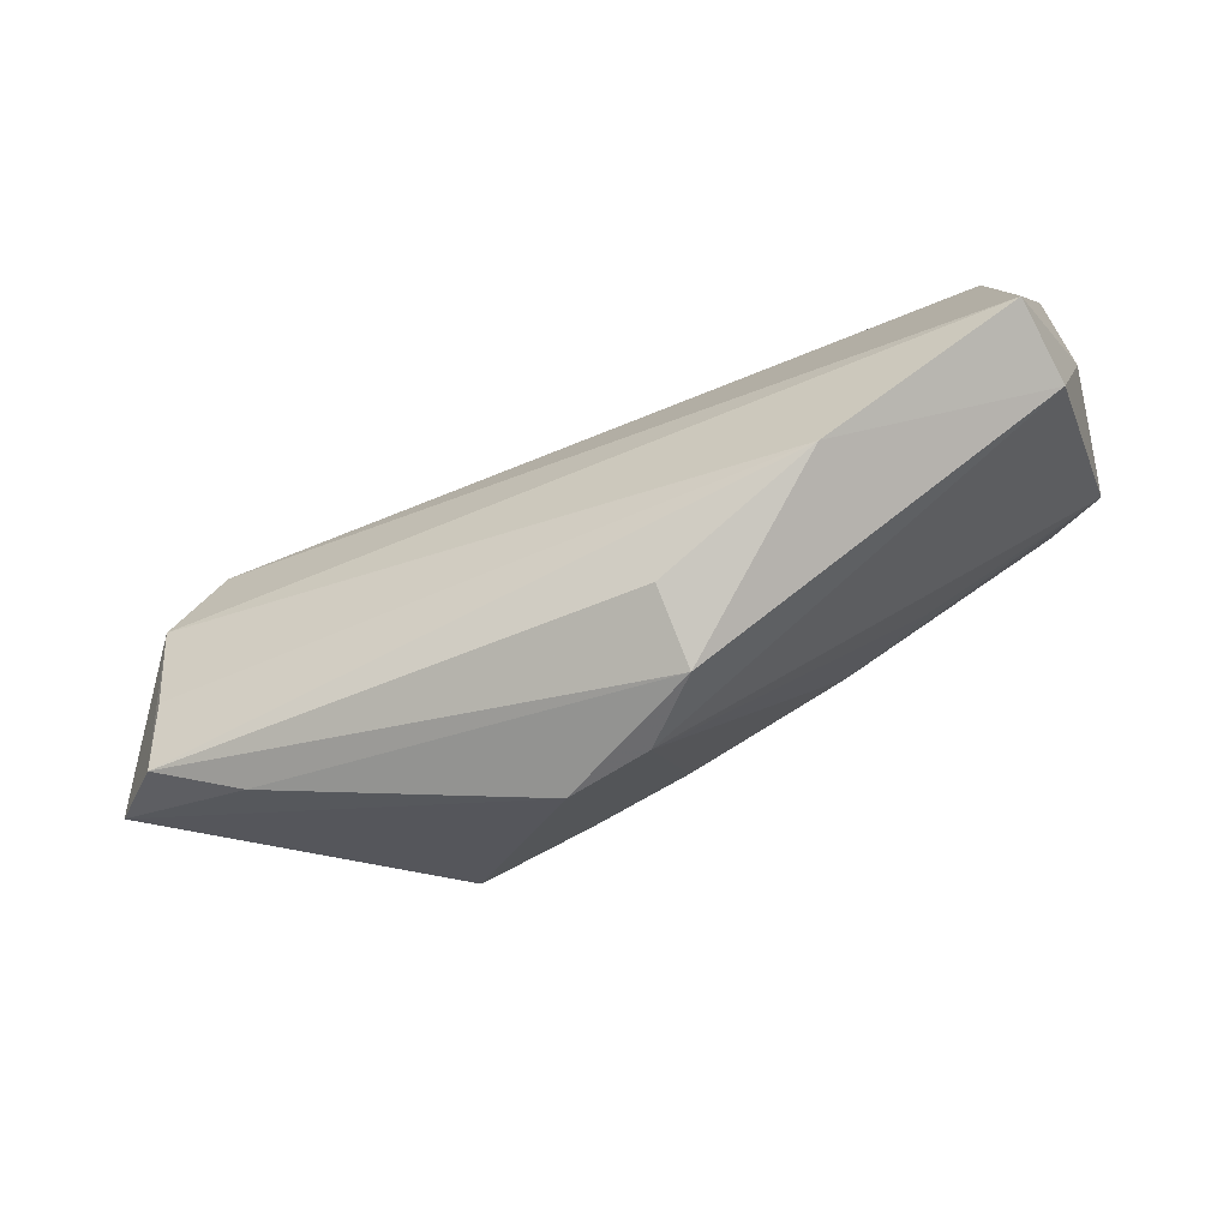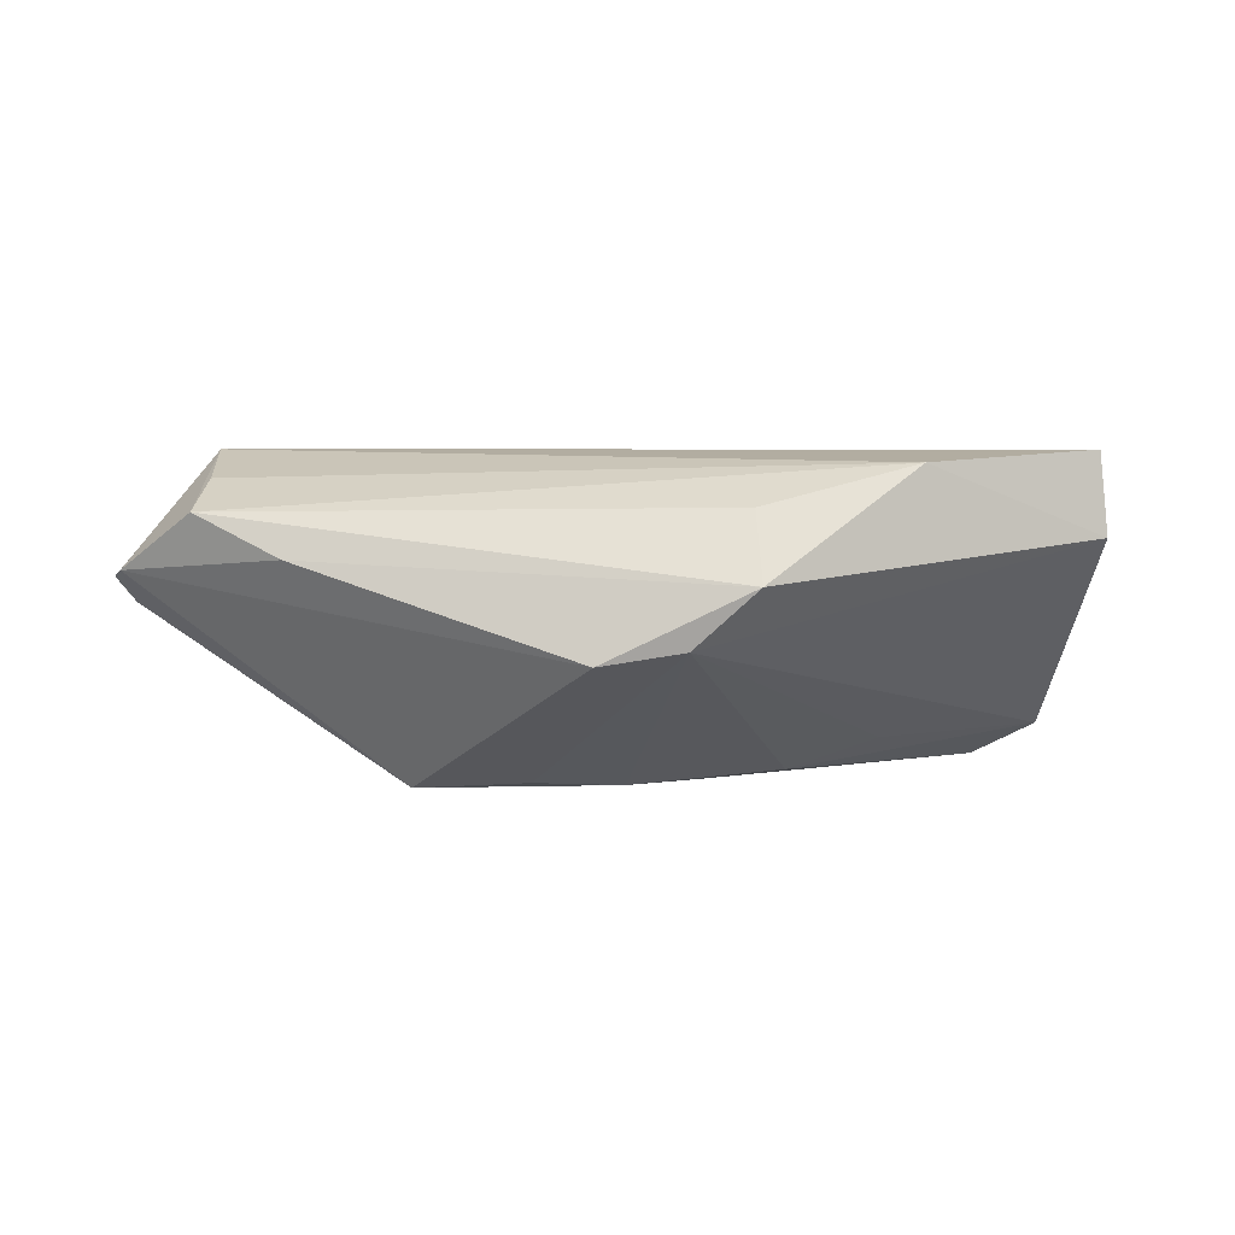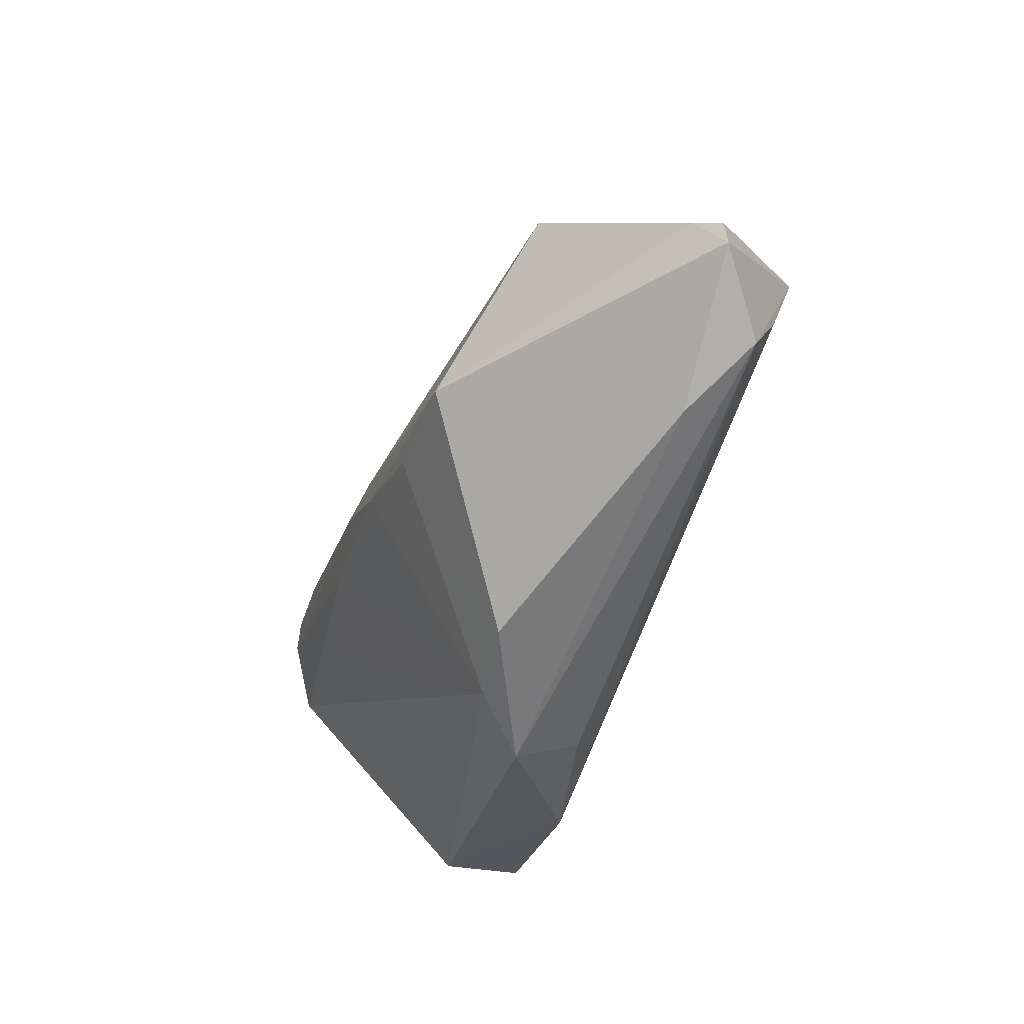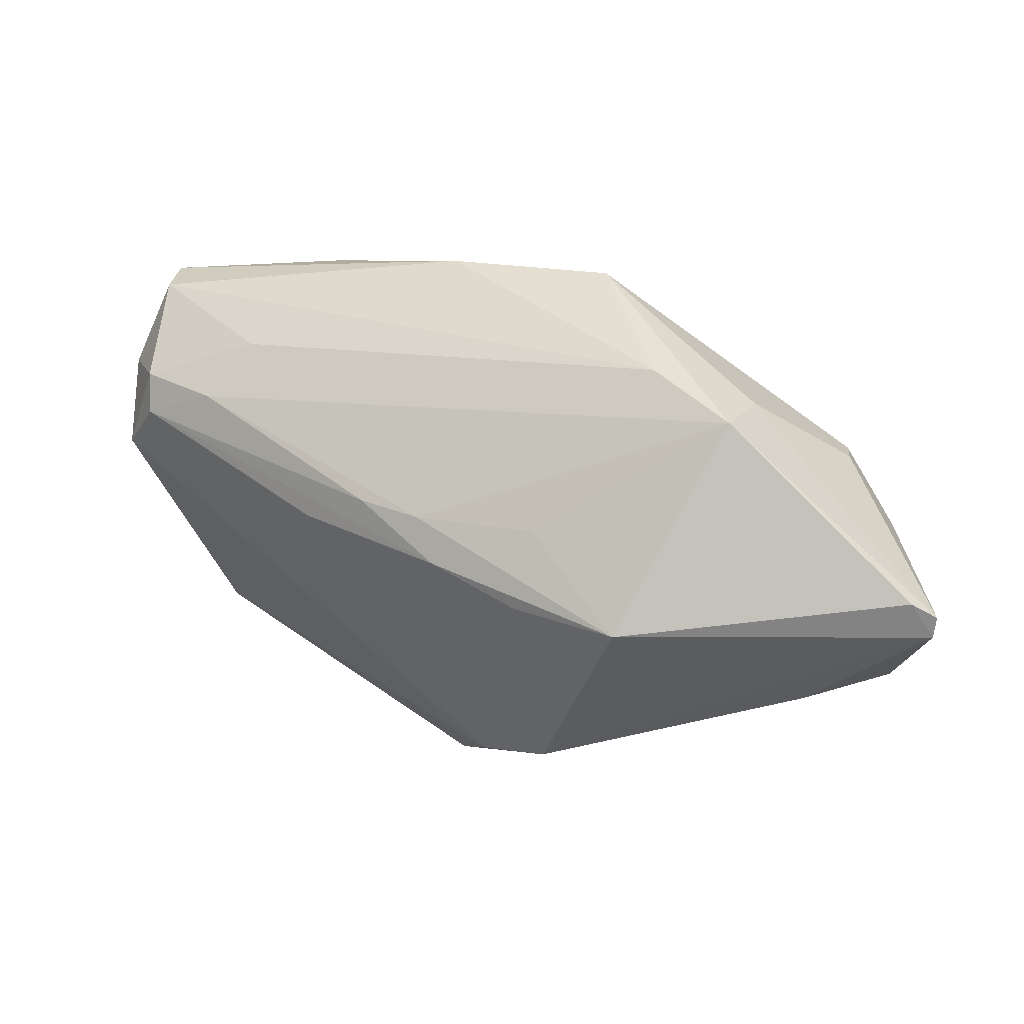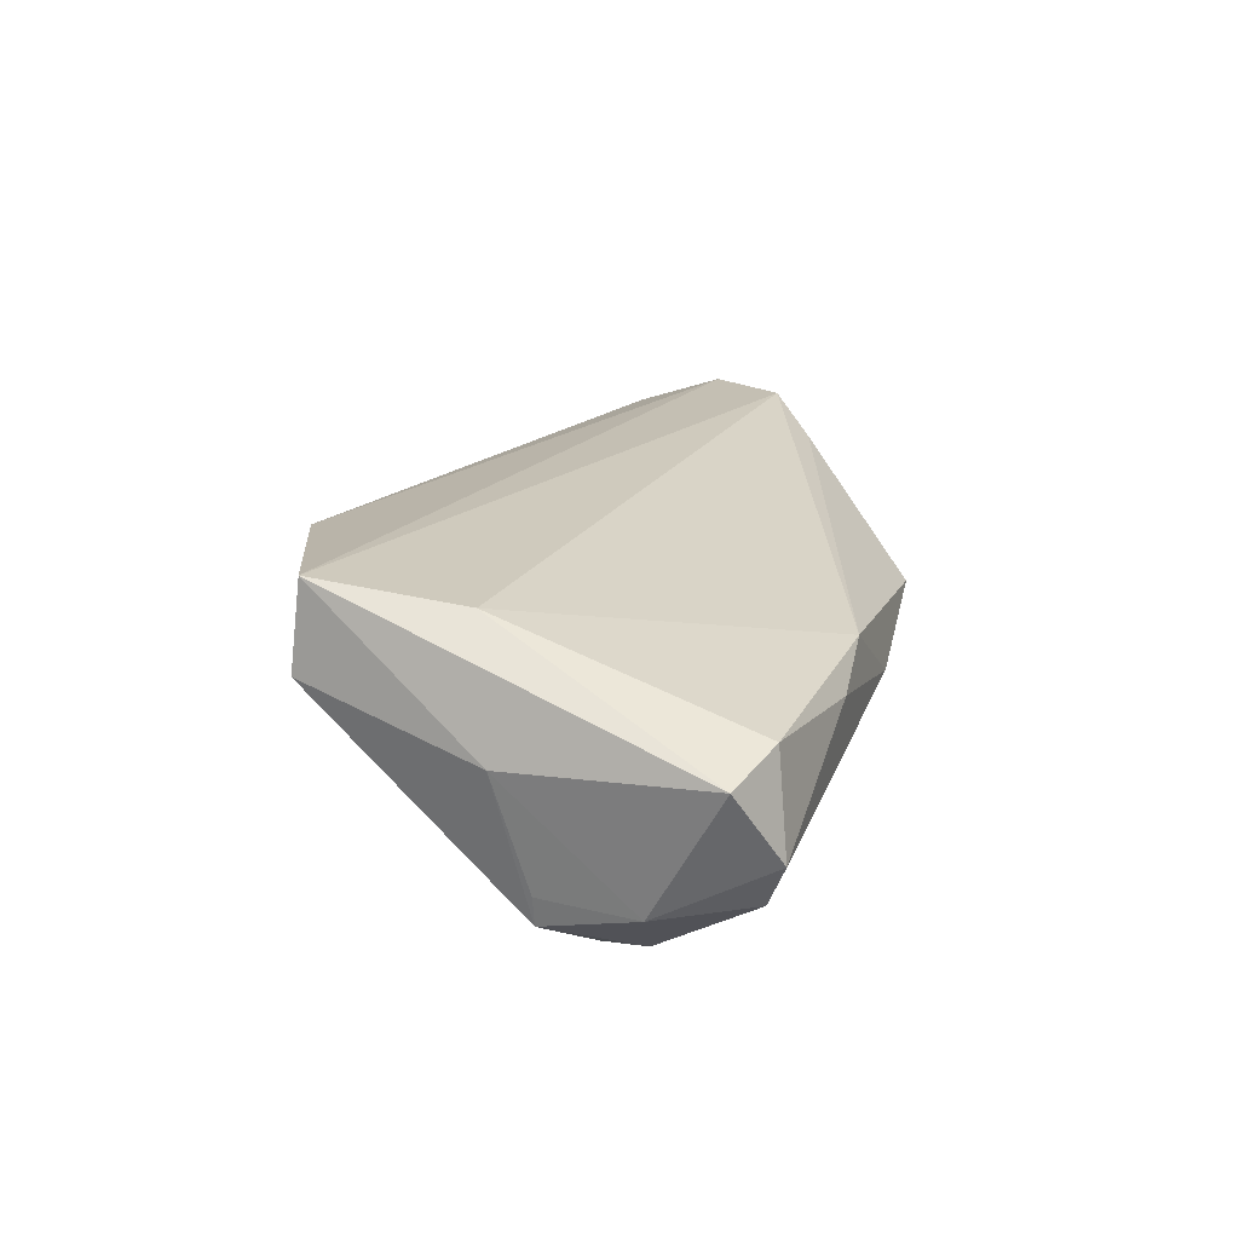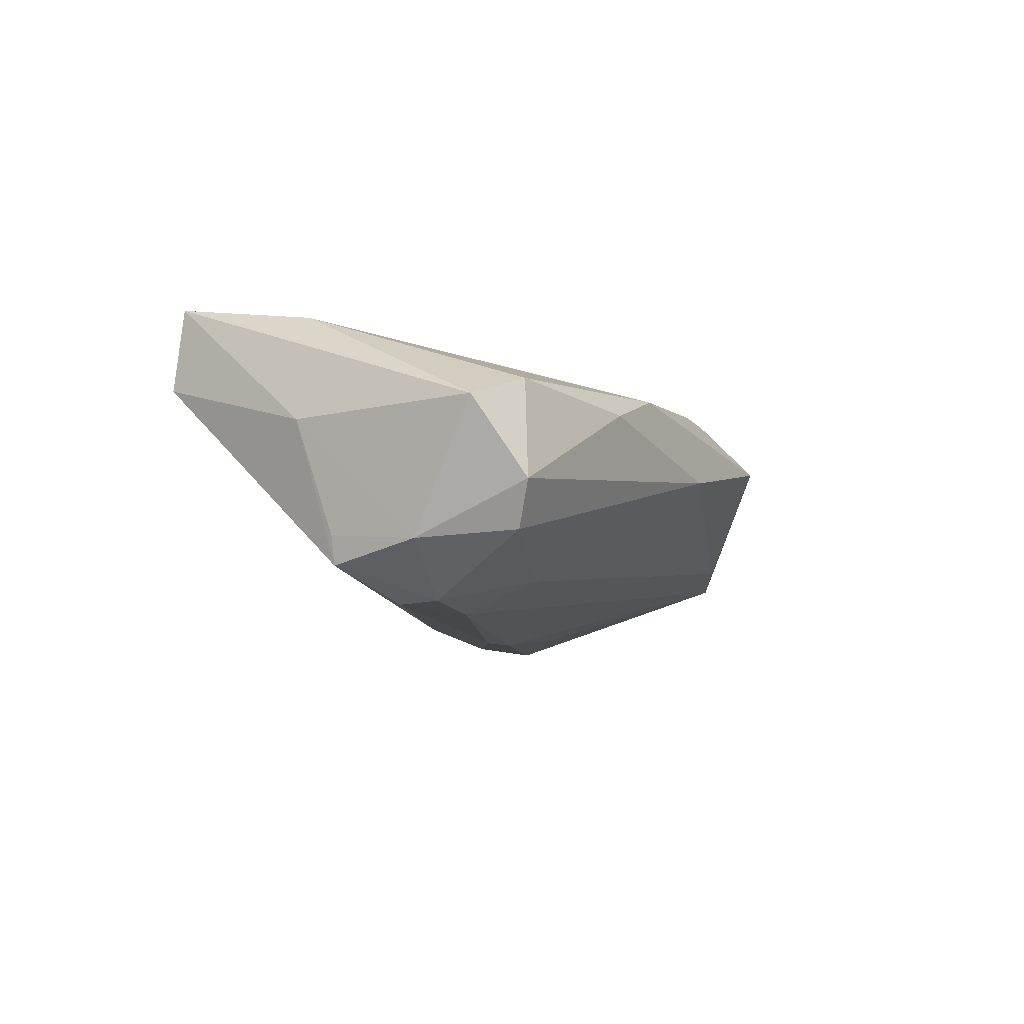
<metadata>
{"format":"obj","ext":"obj","renderer":"f3d","projection":"perspective","resolution":1024,"background":"white","views":[{"elev":-67.4,"azim":25.2,"up":"+Y"},{"elev":1.7,"azim":-8.7,"up":"+Z"},{"elev":-48.8,"azim":-109.4,"up":"+Y"},{"elev":6.0,"azim":-149.2,"up":"+Y"},{"elev":17.9,"azim":107.5,"up":"+Z"},{"elev":-8.3,"azim":120.6,"up":"+Z"}]}
</metadata>
<code>
v 0.05002 0.01913 -0.01372
v -0.03942 0.01414 0.01426
v -0.003584 -0.03389 -0.004948
v 0.004043 -0.03592 0.00209
v -0.06298 -0.00992 0.0001712
v 0.04938 -0.01782 0.00746
v -0.06456 -0.01447 0.003809
v 0.05017 0.007636 -0.01264
v -0.03213 -0.01363 -0.02114
v 0.004145 -0.03128 0.01069
v 0.04237 0.01746 -0.02019
v -0.04239 0.01468 -0.001976
v 0.002653 0.03318 -0.001975
v 0.0422 0.01212 -0.02039
v 0.03154 0.01461 -0.02085
v -0.006153 -0.006088 -0.022
v 0.04515 0.03107 0.00458
v -0.01979 -0.001294 -0.01978
v 0.02608 -0.00189 -0.01701
v 0.04943 0.007604 -0.01616
v -0.01397 -0.03334 -0.006522
v -0.01802 -0.01125 -0.02103
v -0.04727 0.007989 0.01792
v 0.04598 0.0007701 0.01538
v 0.02463 -0.02673 0.01587
v -0.003703 -0.0002032 -0.02186
v 0.04473 0.03004 -0.01284
v 0.00473 0.001593 -0.02215
v 0.01448 -0.001074 -0.02086
v 0.02695 0.02176 -0.01674
v 0.0263 0.03357 0.003097
v -0.03194 0.01897 -0.009901
v -0.0495 0.007223 0.0129
v -0.0468 -0.02421 0.004976
v -0.06529 -0.01183 0.00311
v 0.04701 0.03253 -0.007449
v -0.05458 -0.01289 0.01415
v 0.05248 0.003947 0.001222
v 0.05248 0.02824 0.001819
v -0.01853 0.03138 0.002255
v -0.05367 -0.001901 0.01792
v 0.0166 0.03281 0.006543
v 0.04881 -0.0168 0.01792
v -0.04322 0.01267 -0.01146
v -0.05663 -0.02087 0.01021
f 24 43 39
f 24 23 43
f 43 23 41
f 7 9 21
f 3 4 21
f 39 43 38
f 23 24 42
f 10 4 25
f 43 41 25
f 3 20 6
f 6 4 3
f 6 38 43
f 20 38 6
f 43 25 6
f 6 25 4
f 7 21 34
f 34 21 4
f 10 25 45
f 45 41 7
f 45 4 10
f 45 34 4
f 7 34 45
f 8 38 20
f 19 20 3
f 3 29 19
f 19 29 20
f 16 9 26
f 16 29 3
f 17 24 39
f 17 42 24
f 32 44 40
f 20 11 1
f 1 8 20
f 39 38 1
f 38 8 1
f 26 9 18
f 18 44 26
f 9 44 18
f 26 44 15
f 5 9 7
f 5 44 9
f 37 25 41
f 41 45 37
f 37 45 25
f 22 16 3
f 9 16 22
f 3 21 22
f 22 21 9
f 23 42 2
f 2 40 23
f 42 40 2
f 12 40 44
f 32 40 13
f 13 40 42
f 27 1 11
f 32 13 27
f 30 44 32
f 30 15 44
f 32 27 30
f 11 15 30
f 30 27 11
f 29 16 14
f 14 15 11
f 20 29 14
f 14 11 20
f 7 41 35
f 35 5 7
f 35 41 23
f 44 5 35
f 35 12 44
f 42 17 31
f 31 13 42
f 36 17 39
f 39 1 36
f 1 27 36
f 36 31 17
f 36 27 13
f 13 31 36
f 28 14 16
f 15 14 28
f 28 16 26
f 26 15 28
f 33 35 23
f 12 35 33
f 23 40 33
f 40 12 33

</code>
